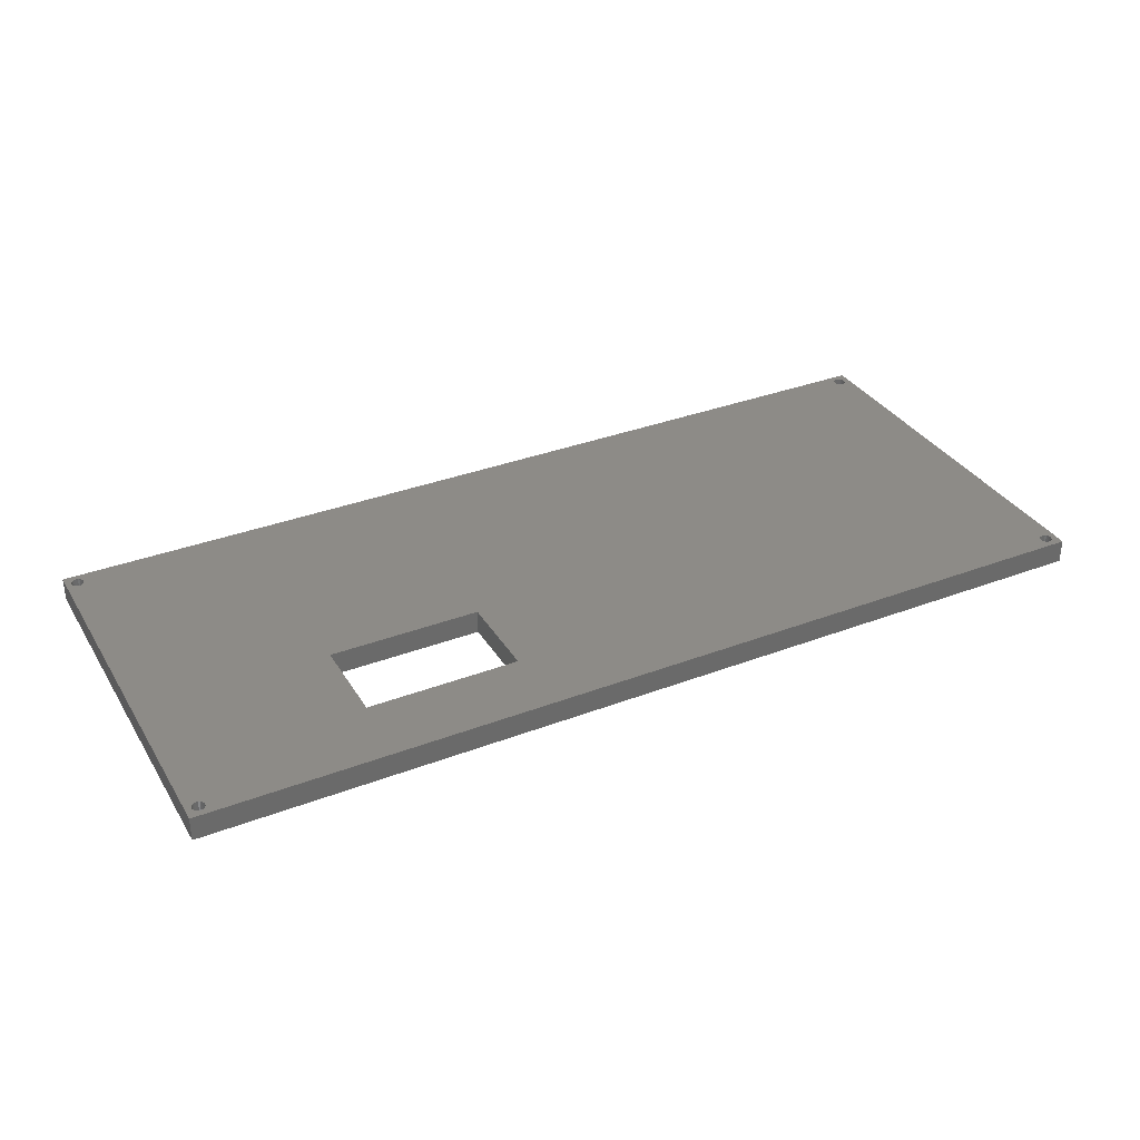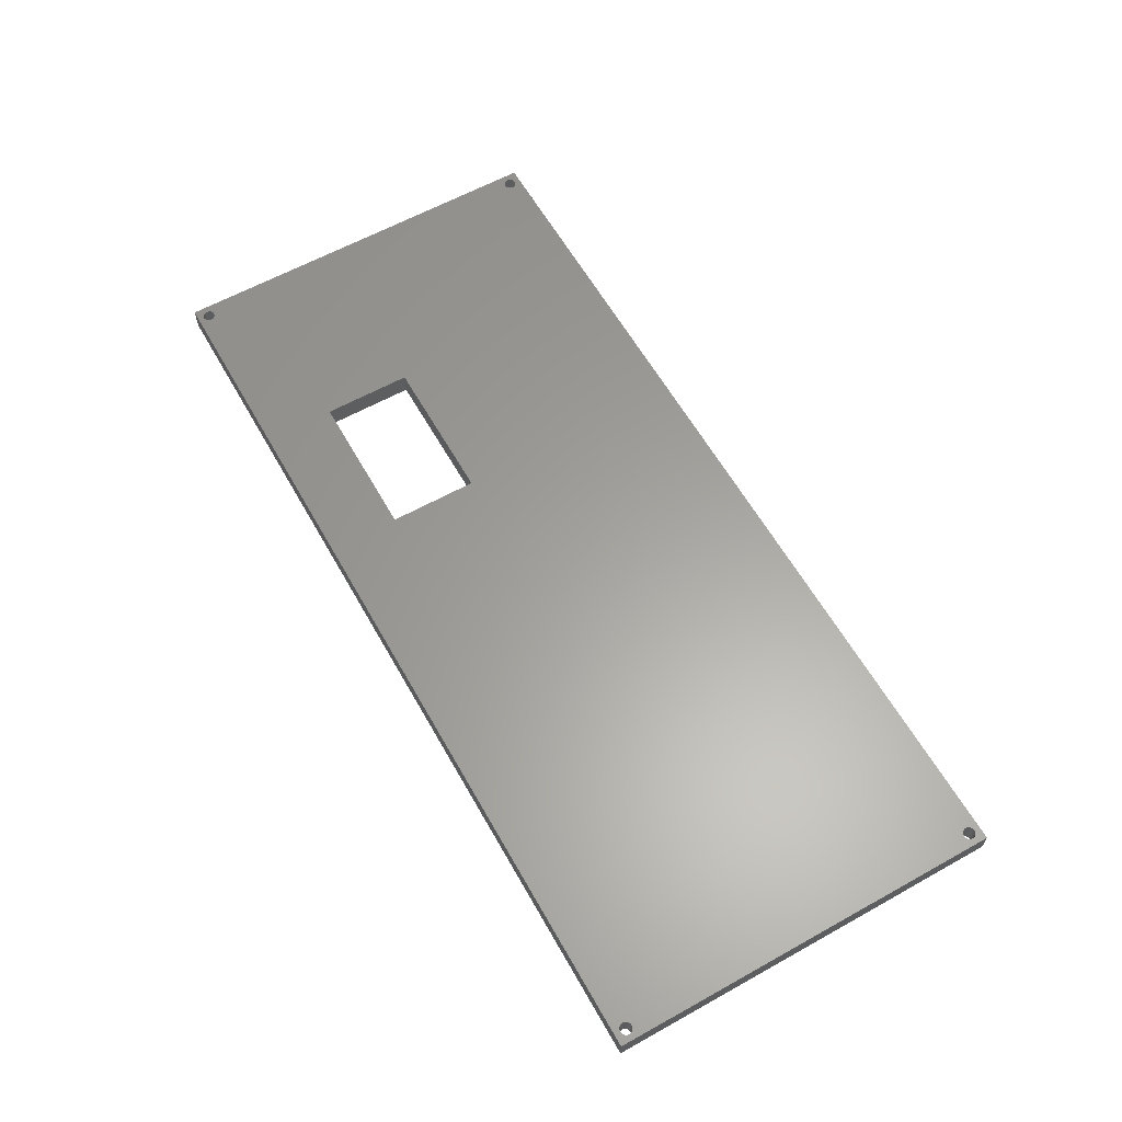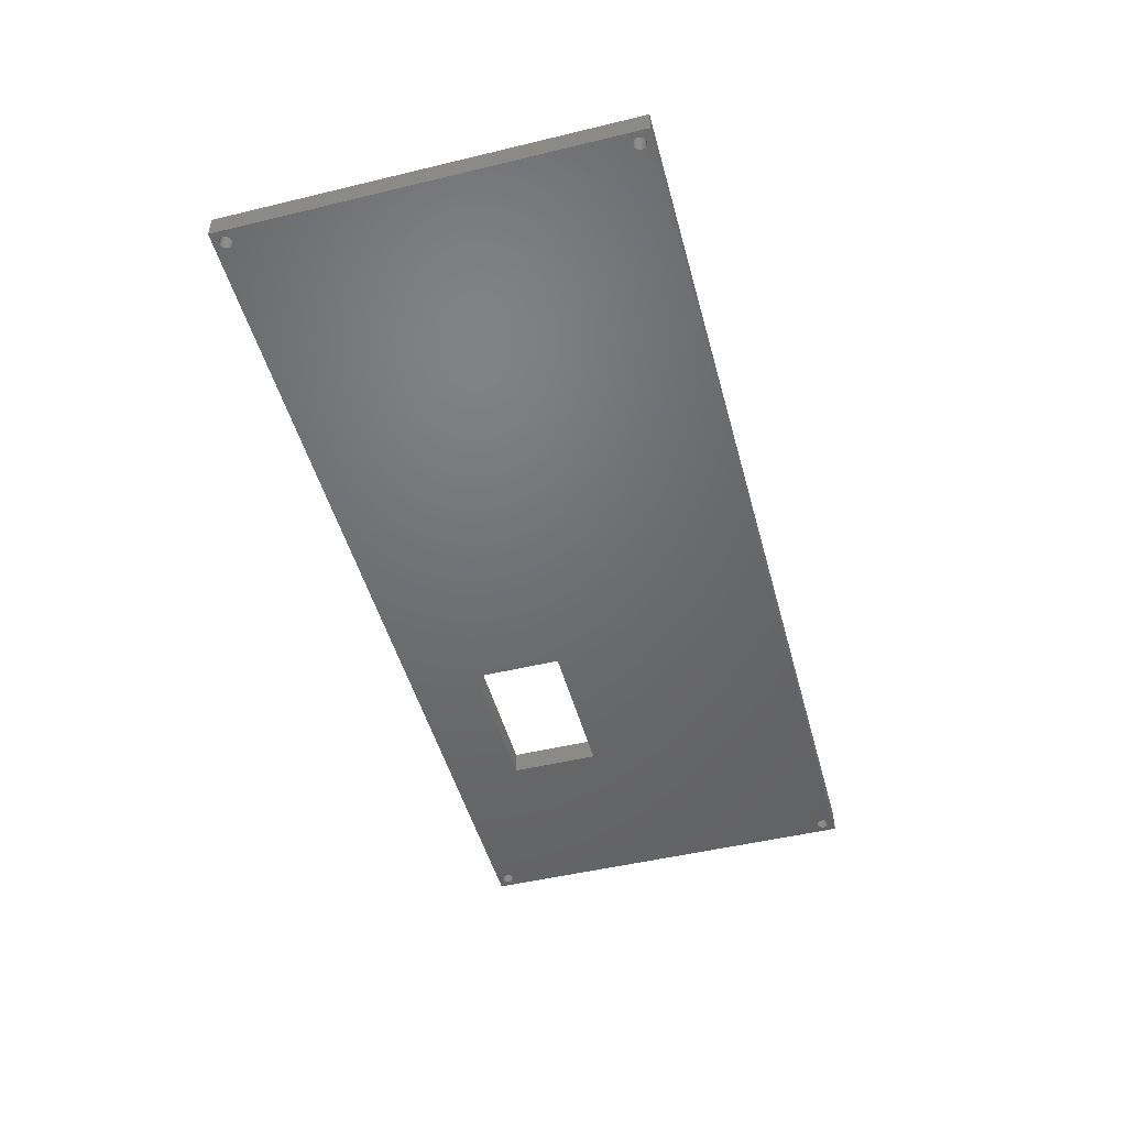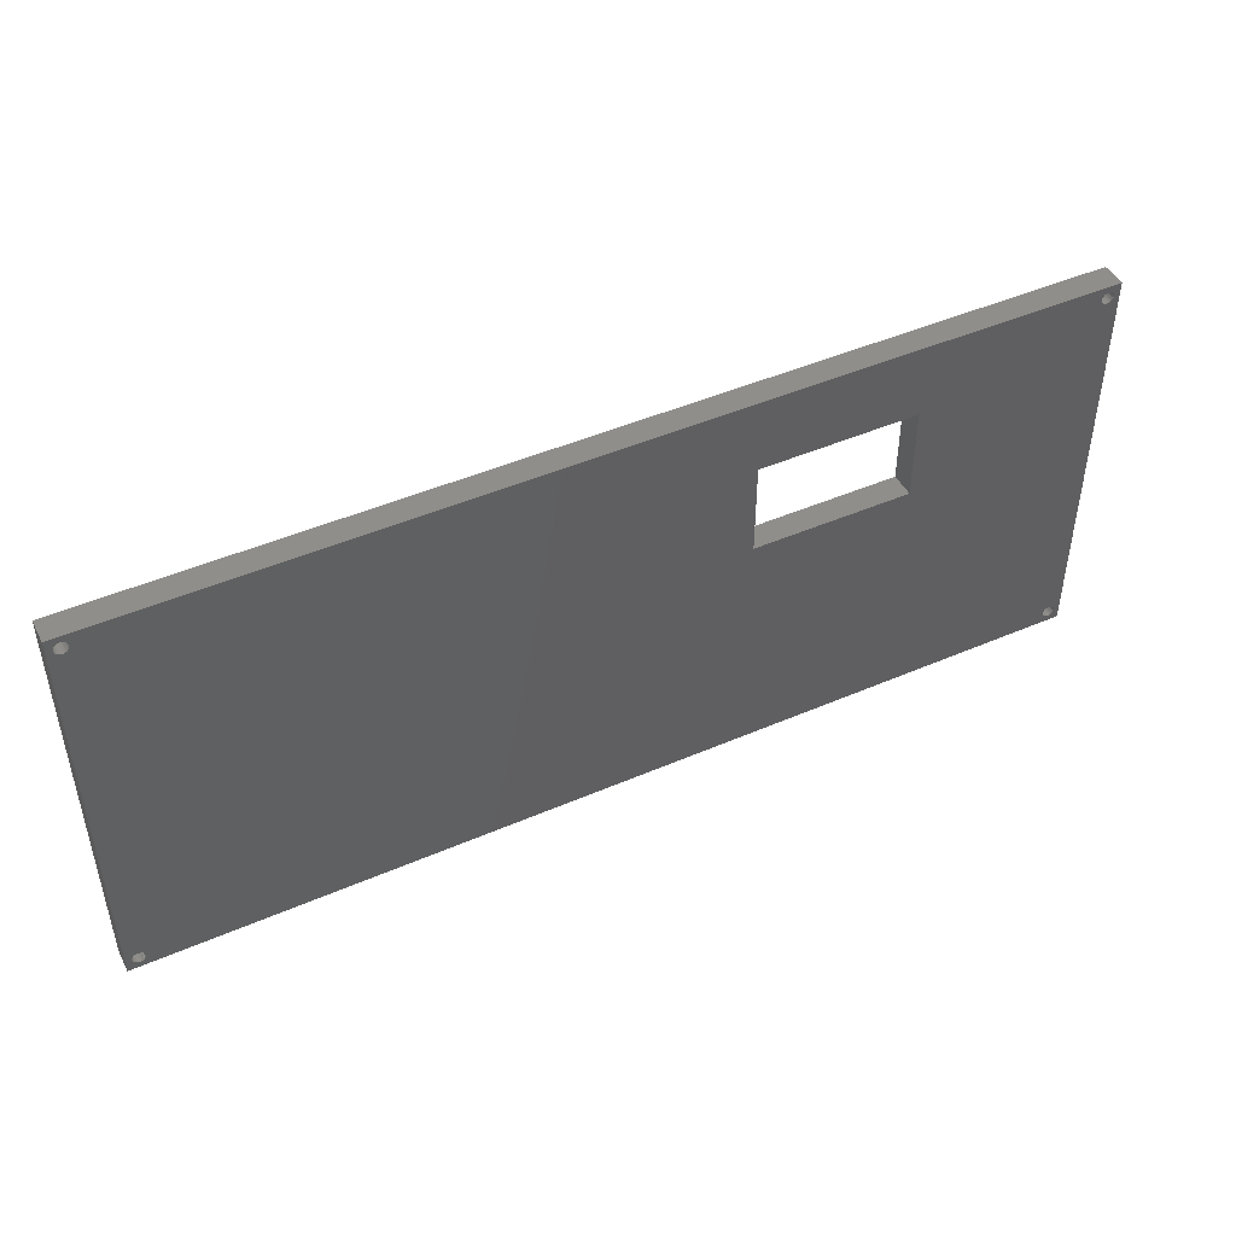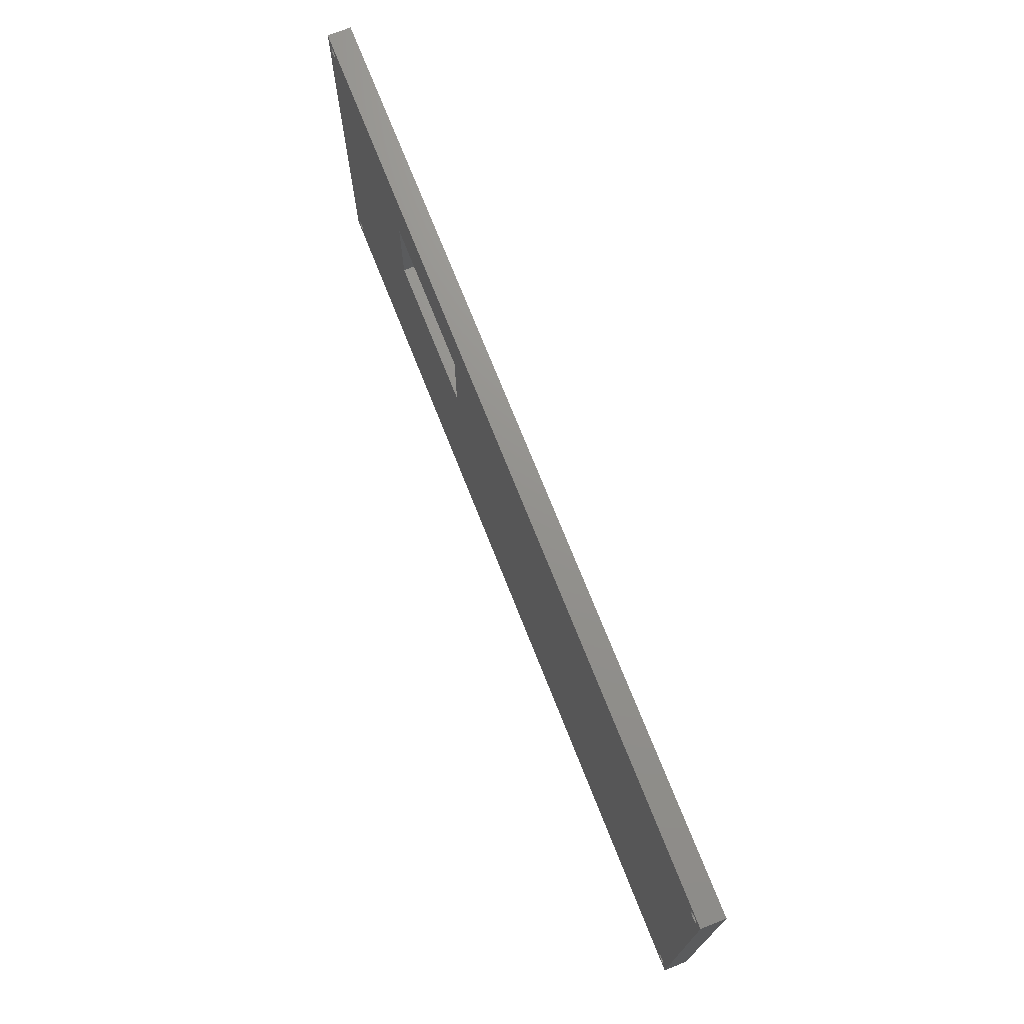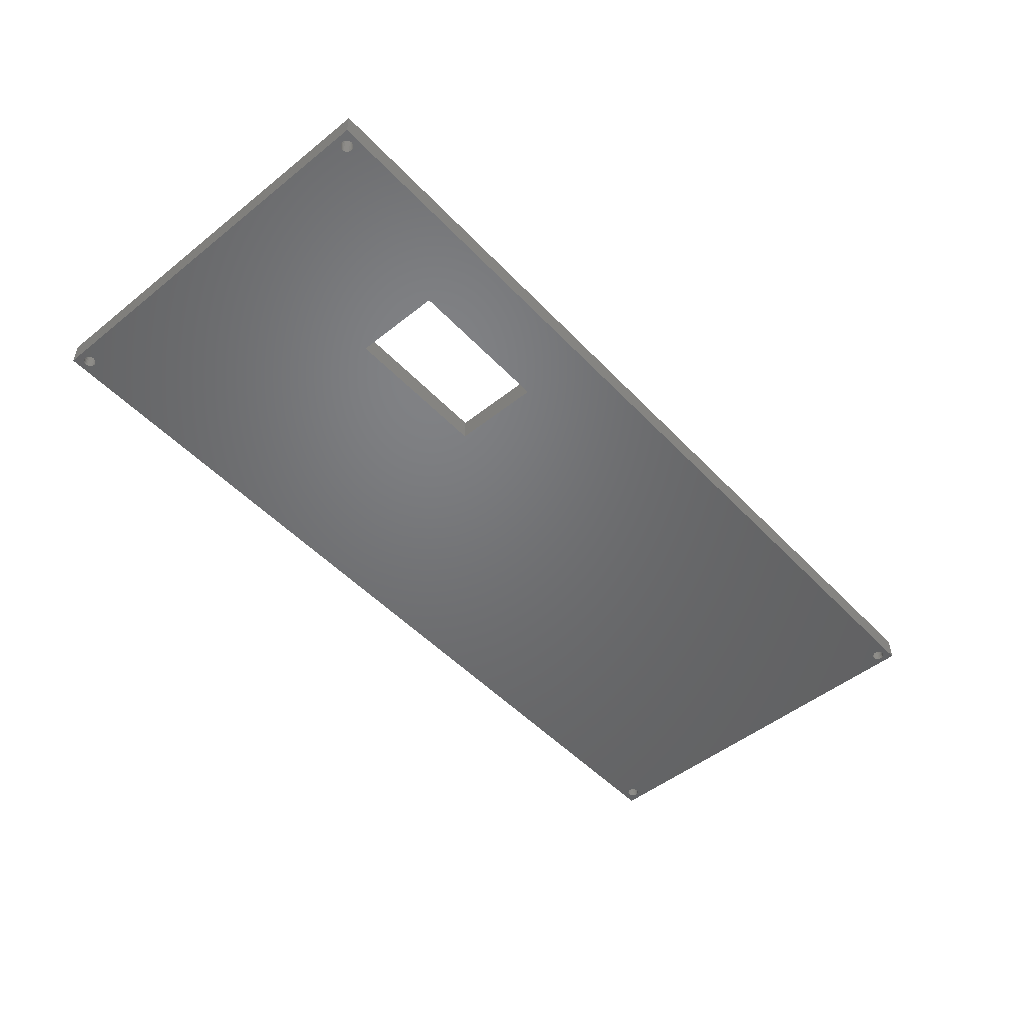
<metadata>
{"format":"stl","ext":"stl","renderer":"f3d","projection":"perspective","resolution":1024,"background":"white","views":[{"elev":34.1,"azim":152.7,"up":"+Z"},{"elev":61.3,"azim":-119.5,"up":"+Z"},{"elev":-48.9,"azim":-75.0,"up":"+Z"},{"elev":46.1,"azim":-26.4,"up":"+Y"},{"elev":71.8,"azim":-111.5,"up":"+Y"},{"elev":-49.9,"azim":131.3,"up":"+Z"}]}
</metadata>
<code>
# stl→obj: 208 verts, 432 faces
v -28.71 -2.293 0
v -28.87 -2.5 4
v -28.87 -2.5 0
v -28.71 -2.293 4
v -27.74 -2.034 4
v -28 -2 0
v -27.74 -2.034 0
v -28 -2 4
v -28.26 -2.034 0
v -28.26 -2.034 4
v -28.5 -2.134 0
v -28.5 -2.134 4
v 124 -3.259 4
v 123.9 -3.5 0
v 123.9 -3.5 4
v 124 -3.259 0
v 123.7 -2.293 4
v 123.9 -2.5 0
v 123.9 -2.5 4
v 123.7 -2.293 0
v 123.5 -2.134 0
v 123.5 -2.134 4
v 124 -2.741 4
v 124 -3 0
v 124 -3 4
v 124 -2.741 0
v 123.3 -2.034 0
v 123.3 -2.034 4
v 123 -2 4
v 122.7 -2.034 0
v 123 -2 0
v 122.7 -2.034 4
v 123.7 -3.707 0
v 123.7 -3.707 4
v 122.5 -2.134 0
v 122.5 -2.134 4
v 123.5 -3.866 4
v 123.5 -3.866 0
v -28.26 -3.966 4
v -28 -4 0
v -28.26 -3.966 0
v -28 -4 4
v -28.71 -3.707 4
v -28.5 -3.866 0
v -28.71 -3.707 0
v -28.5 -3.866 4
v -29 -3 0
v -28.97 -3.259 4
v -28.97 -3.259 0
v -29 -3 4
v -27.03 -3.259 4
v -27.13 -3.5 0
v -27.13 -3.5 4
v -27.03 -3.259 0
v -27.29 -2.293 4
v -27.5 -2.134 0
v -27.29 -2.293 0
v -27.5 -2.134 4
v -27.74 -3.966 4
v -27.5 -3.866 0
v -27.74 -3.966 0
v -27.5 -3.866 4
v -28.97 -2.741 4
v -28.97 -2.741 0
v -27.29 -3.707 0
v -27.29 -3.707 4
v -27.03 -2.741 4
v -27 -3 0
v -27 -3 4
v -27.03 -2.741 0
v -27.13 -2.5 4
v -27.13 -2.5 0
v -28.87 -3.5 4
v -28.87 -3.5 0
v -27 60 4
v -27.03 59.74 0
v -27.03 59.74 4
v -27 60 0
v -27.13 59.5 0
v -27.13 59.5 4
v -27.29 60.71 4
v -27.13 60.5 0
v -27.13 60.5 4
v -27.29 60.71 0
v -27.03 60.26 0
v -27.03 60.26 4
v -30 62 4
v 125 62 0
v -30 62 0
v 125 62 4
v -27.5 60.87 0
v -27.5 60.87 4
v -27.74 60.97 0
v -27.74 60.97 4
v -28.5 59.13 4
v -28.26 59.03 0
v -28.5 59.13 0
v -28.26 59.03 4
v -28.97 59.74 0
v -28.87 59.5 4
v -28.87 59.5 0
v -28.97 59.74 4
v -27.29 59.29 0
v -27.29 59.29 4
v -28.26 60.97 4
v -28.5 60.87 0
v -28.26 60.97 0
v -28.5 60.87 4
v -28.71 59.29 4
v -28.71 59.29 0
v -28 61 4
v -28 61 0
v 125 -5 4
v 125 -5 0
v -28 59 0
v -28 59 4
v -28.71 60.71 0
v -28.71 60.71 4
v -27.5 59.13 4
v -27.5 59.13 0
v -29 60 0
v -29 60 4
v -28.87 60.5 4
v -28.87 60.5 0
v -27.74 59.03 0
v -27.74 59.03 4
v -28.97 60.26 0
v -28.97 60.26 4
v 122.1 60.5 0
v 122 60.26 4
v 122 60.26 0
v 122.1 60.5 4
v -30 -5 0
v 67.74 50 5.461e-15
v 93.25 50 5.461e-15
v 122.5 60.87 0
v 122.3 60.71 0
v 93.25 35 5.461e-15
v 122 60 0
v 122.7 60.97 0
v 123 61 0
v 123.3 60.97 0
v 123.5 60.87 0
v 123.7 60.71 0
v 123.9 60.5 0
v 124 60.26 0
v 124 60 0
v 122.5 -3.866 0
v 67.74 35 0
v 122.3 -3.707 0
v 122.1 -3.5 0
v 122 -3.259 0
v 122 -3 0
v 122.7 -3.966 0
v 123 -4 0
v 123.3 -3.966 0
v 122 59.74 0
v 122 -2.741 0
v 122.1 59.5 0
v 122.1 -2.5 0
v 122.3 59.29 0
v 122.3 -2.293 0
v 122.5 59.13 0
v 122.7 59.03 0
v 123 59 0
v 123.3 59.03 0
v 123.5 59.13 0
v 123.7 59.29 0
v 123.9 59.5 0
v 124 59.74 0
v 122.3 59.29 4
v 122.5 59.13 4
v 122.1 59.5 4
v 122 59.74 4
v 123.3 60.97 4
v 123 61 4
v 123.9 59.5 4
v 123.7 59.29 4
v 124 59.74 4
v 123.7 60.71 4
v 123.9 60.5 4
v 122 60 4
v 122.3 60.71 4
v 122.5 60.87 4
v 123.5 60.87 4
v 124 60 4
v 122.7 60.97 4
v 124 60.26 4
v -30 -5 4
v 122.5 -3.866 4
v 67.74 35 4
v 122.3 -3.707 4
v 122.1 -3.5 4
v 93.25 35 4
v 93.25 50 4
v 122 -3.259 4
v 122 -3 4
v 122.7 -3.966 4
v 123 -4 4
v 123.3 -3.966 4
v 67.74 50 4
v 122 -2.741 4
v 122.1 -2.5 4
v 122.3 -2.293 4
v 122.7 59.03 4
v 123 59 4
v 123.3 59.03 4
v 123.5 59.13 4
f 1 2 3
f 2 1 4
f 5 6 7
f 6 5 8
f 8 9 6
f 9 8 10
f 10 11 9
f 11 10 12
f 12 1 11
f 1 12 4
f 13 14 15
f 14 13 16
f 17 18 19
f 18 17 20
f 17 21 20
f 21 17 22
f 23 24 25
f 24 23 26
f 22 27 21
f 27 22 28
f 19 26 23
f 26 19 18
f 29 30 31
f 30 29 32
f 15 33 34
f 33 15 14
f 28 31 27
f 31 28 29
f 32 35 30
f 35 32 36
f 25 16 13
f 16 25 24
f 37 33 38
f 33 37 34
f 39 40 41
f 40 39 42
f 43 44 45
f 44 43 46
f 46 41 44
f 41 46 39
f 47 48 49
f 48 47 50
f 51 52 53
f 52 51 54
f 55 56 57
f 56 55 58
f 59 60 61
f 60 59 62
f 3 63 64
f 63 3 2
f 53 65 66
f 65 53 52
f 67 68 69
f 68 67 70
f 58 7 56
f 7 58 5
f 64 50 47
f 50 64 63
f 62 65 60
f 65 62 66
f 69 54 51
f 54 69 68
f 71 70 67
f 70 71 72
f 49 73 74
f 73 49 48
f 74 43 45
f 43 74 73
f 42 61 40
f 61 42 59
f 55 72 71
f 72 55 57
f 75 76 77
f 76 75 78
f 77 79 80
f 79 77 76
f 81 82 83
f 82 81 84
f 83 85 86
f 85 83 82
f 86 78 75
f 78 86 85
f 87 88 89
f 88 87 90
f 81 91 84
f 91 81 92
f 92 93 91
f 93 92 94
f 95 96 97
f 96 95 98
f 99 100 101
f 100 99 102
f 80 103 104
f 103 80 79
f 105 106 107
f 106 105 108
f 109 97 110
f 97 109 95
f 101 109 110
f 109 101 100
f 111 107 112
f 107 111 105
f 88 113 114
f 113 88 90
f 98 115 96
f 115 98 116
f 108 117 106
f 117 108 118
f 119 103 120
f 103 119 104
f 121 102 99
f 102 121 122
f 117 123 124
f 123 117 118
f 116 125 115
f 125 116 126
f 127 122 121
f 122 127 128
f 126 120 125
f 120 126 119
f 94 112 93
f 112 94 111
f 124 128 127
f 128 124 123
f 129 130 131
f 130 129 132
f 89 121 133
f 121 89 127
f 127 89 124
f 124 89 117
f 117 89 106
f 106 89 107
f 107 89 112
f 112 89 88
f 112 88 93
f 93 88 91
f 91 88 84
f 84 88 82
f 82 88 85
f 85 88 78
f 78 88 134
f 78 134 68
f 134 88 135
f 135 88 136
f 135 136 137
f 135 137 138
f 138 137 129
f 138 129 131
f 138 131 139
f 136 88 140
f 140 88 141
f 141 88 142
f 142 88 143
f 143 88 144
f 144 88 145
f 145 88 146
f 146 88 147
f 147 88 24
f 133 40 114
f 40 133 41
f 41 133 44
f 44 133 45
f 45 133 74
f 74 133 49
f 49 133 47
f 47 133 121
f 114 40 61
f 114 61 60
f 114 60 65
f 114 65 52
f 114 52 54
f 114 54 68
f 114 68 148
f 148 68 149
f 149 68 134
f 148 149 150
f 150 149 151
f 151 149 138
f 151 138 152
f 152 138 153
f 153 138 139
f 114 148 154
f 114 154 155
f 114 155 156
f 114 156 38
f 114 38 33
f 114 33 14
f 114 14 16
f 114 16 24
f 114 24 88
f 157 153 139
f 153 157 158
f 158 157 159
f 158 159 160
f 160 159 161
f 160 161 162
f 162 161 163
f 162 163 35
f 35 163 164
f 35 164 30
f 30 164 165
f 30 165 31
f 31 165 166
f 31 166 27
f 27 166 167
f 27 167 21
f 21 167 168
f 21 168 20
f 20 168 169
f 20 169 18
f 18 169 170
f 18 170 26
f 26 170 147
f 26 147 24
f 99 47 121
f 47 99 64
f 64 99 101
f 64 101 3
f 3 101 110
f 3 110 1
f 1 110 11
f 11 110 97
f 11 97 96
f 11 96 9
f 9 96 115
f 9 115 6
f 6 115 125
f 6 125 7
f 7 125 56
f 56 125 120
f 56 120 103
f 56 103 57
f 57 103 79
f 57 79 72
f 72 79 76
f 72 76 70
f 70 76 78
f 70 78 68
f 171 163 161
f 163 171 172
f 157 173 159
f 173 157 174
f 175 141 142
f 141 175 176
f 177 168 178
f 168 177 169
f 179 169 177
f 169 179 170
f 180 145 181
f 145 180 144
f 131 182 139
f 182 131 130
f 137 132 129
f 132 137 183
f 159 171 161
f 171 159 173
f 184 137 136
f 137 184 183
f 185 142 143
f 142 185 175
f 186 170 179
f 170 186 147
f 180 143 144
f 143 180 185
f 176 140 141
f 140 176 187
f 188 147 186
f 147 188 146
f 187 136 140
f 136 187 184
f 139 174 157
f 174 139 182
f 181 146 188
f 146 181 145
f 189 50 87
f 50 189 48
f 48 189 73
f 73 189 43
f 43 189 46
f 46 189 39
f 39 189 42
f 42 189 113
f 42 113 59
f 59 113 62
f 62 113 66
f 66 113 53
f 53 113 51
f 51 113 69
f 69 113 75
f 75 113 190
f 75 190 191
f 191 190 192
f 191 192 193
f 191 193 194
f 194 193 195
f 195 193 196
f 195 196 197
f 190 113 198
f 198 113 199
f 199 113 200
f 200 113 37
f 37 113 34
f 34 113 15
f 15 113 13
f 13 113 25
f 25 113 186
f 87 111 90
f 111 87 105
f 105 87 108
f 108 87 118
f 118 87 123
f 123 87 128
f 128 87 122
f 122 87 50
f 90 111 94
f 90 94 92
f 90 92 81
f 90 81 83
f 90 83 86
f 90 86 75
f 90 75 201
f 201 75 191
f 90 201 195
f 90 195 184
f 184 195 183
f 183 195 132
f 132 195 130
f 130 195 182
f 182 195 197
f 90 184 187
f 90 187 176
f 90 176 175
f 90 175 185
f 90 185 180
f 90 180 181
f 90 181 188
f 90 188 186
f 90 186 113
f 202 182 197
f 182 202 174
f 174 202 203
f 174 203 173
f 173 203 204
f 173 204 171
f 171 204 36
f 171 36 172
f 172 36 32
f 172 32 205
f 205 32 29
f 205 29 206
f 206 29 28
f 206 28 207
f 207 28 22
f 207 22 208
f 208 22 17
f 208 17 178
f 178 17 19
f 178 19 177
f 177 19 23
f 177 23 179
f 179 23 25
f 179 25 186
f 63 122 50
f 122 63 102
f 102 63 2
f 102 2 100
f 100 2 4
f 100 4 109
f 109 4 12
f 109 12 95
f 95 12 10
f 95 10 98
f 98 10 8
f 98 8 116
f 116 8 5
f 116 5 126
f 126 5 58
f 126 58 119
f 119 58 55
f 119 55 104
f 104 55 71
f 104 71 80
f 80 71 67
f 80 67 77
f 77 67 69
f 77 69 75
f 191 138 149
f 138 191 194
f 87 133 189
f 133 87 89
f 207 167 166
f 167 207 208
f 206 166 165
f 166 206 207
f 134 191 149
f 191 134 201
f 195 138 194
f 138 195 135
f 195 134 135
f 134 195 201
f 113 133 114
f 133 113 189
f 208 168 167
f 168 208 178
f 172 164 163
f 164 172 205
f 205 165 164
f 165 205 206
f 36 162 35
f 162 36 204
f 199 156 155
f 156 199 200
f 153 196 152
f 196 153 197
f 192 148 150
f 148 192 190
f 200 38 156
f 38 200 37
f 152 193 151
f 193 152 196
f 190 154 148
f 154 190 198
f 198 155 154
f 155 198 199
f 162 203 160
f 203 162 204
f 158 197 153
f 197 158 202
f 151 192 150
f 192 151 193
f 160 202 158
f 202 160 203

</code>
